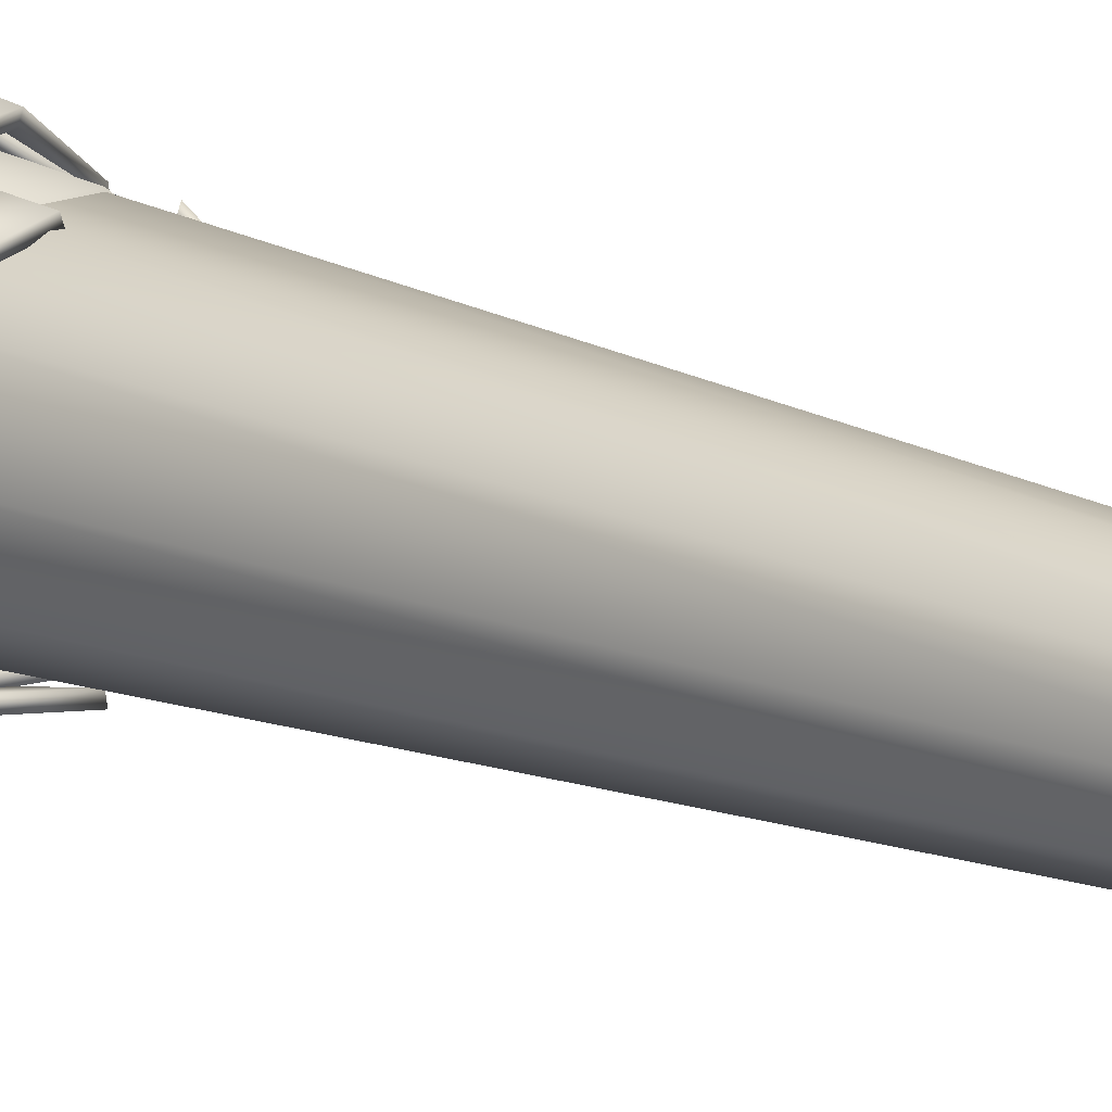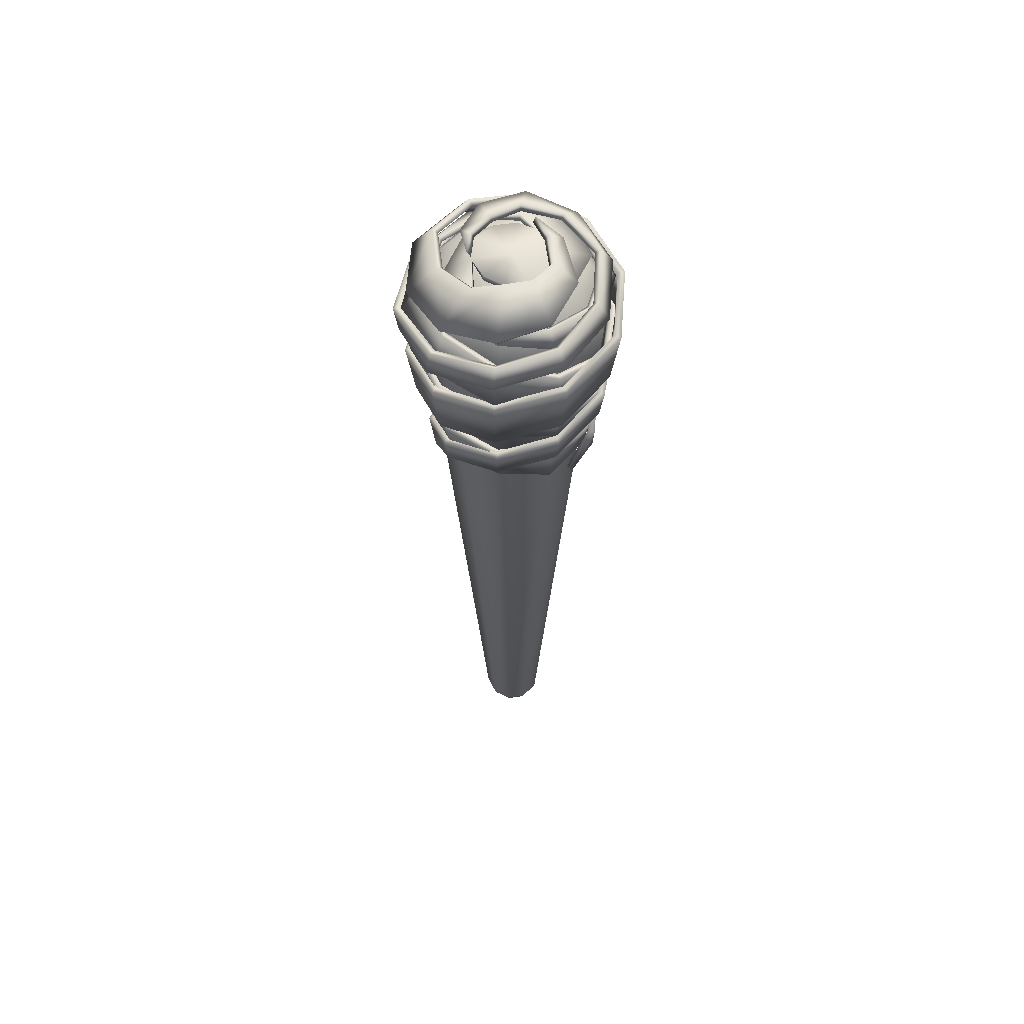
<metadata>
{"format":"obj","ext":"obj","renderer":"f3d","projection":"perspective","resolution":1024,"background":"white","views":[{"elev":14.2,"azim":-44.0,"up":"+Z"},{"elev":61.6,"azim":135.0,"up":"+Y"}]}
</metadata>
<code>
v  -671.5 11.12 -11.05
v  -674 11.12 -18.58
v  -660.9 277.6 -28.06
v  -655.4 277.6 -11.05
v  -680.4 11.12 -23.23
v  -675.4 278.7 -38.58
v  -688.3 11.12 -23.23
v  -693.3 278.7 -38.58
v  -694.7 11.11 -18.58
v  -707.7 276.7 -28.06
v  -697.1 11.12 -11.05
v  -713.3 277.6 -11.05
v  -694.7 11.12 -3.514
v  -707.7 277.6 5.971
v  -688.3 11.11 1.141
v  -693.3 276.4 16.49
v  -680.4 11.12 1.14
v  -675.4 277.6 16.49
v  -674 11.12 -3.515
v  -660.9 278.6 5.971
v  -656.1 352.8 -31.56
v  -663.8 367.4 -25.95
v  -659 367.4 -11.05
v  -649.4 352.8 -11.05
v  -673.5 352.8 -44.23
v  -676.5 367.4 -35.16
v  -695.1 352.8 -44.23
v  -692.2 367.4 -35.16
v  -712.6 352.8 -31.56
v  -704.8 367.4 -25.95
v  -719.2 352.8 -11.05
v  -709.7 367.4 -11.05
v  -712.6 352.8 9.466
v  -704.8 367.4 3.856
v  -695.1 352.8 22.14
v  -692.2 367.4 13.07
v  -673.5 352.8 22.14
v  -676.5 367.4 13.07
v  -656.1 352.8 9.466
v  -663.8 367.4 3.856
v  -671.9 373.9 -11.05
v  -674.2 373.9 -18.37
v  -684.3 373.9 -11.05
v  -680.5 373.9 -22.9
v  -688.2 373.9 -22.9
v  -694.4 373.9 -18.37
v  -696.8 373.9 -11.05
v  -694.4 373.9 -3.719
v  -688.2 373.9 0.8096
v  -680.5 373.9 0.8096
v  -674.2 373.9 -3.719
v  -678.6 3.012 -15.2
v  -677.2 3.012 -11.05
v  -684.3 1.076 -11.05
v  -682.1 3.015 -17.77
v  -686.5 3.015 -17.77
v  -690 3.009 -15.2
v  -691.4 3.012 -11.05
v  -690 3.012 -6.888
v  -686.5 3.007 -4.319
v  -682.1 3.012 -4.319
v  -678.6 3.015 -6.888
v  -672.9 6.639 -11.05
v  -675.1 6.639 -17.76
v  -680.8 6.645 -21.92
v  -687.9 6.645 -21.92
v  -693.6 6.635 -17.76
v  -695.8 6.639 -11.05
v  -693.6 6.639 -4.327
v  -687.9 6.633 -0.1749
v  -680.8 6.639 -0.1751
v  -675.1 6.645 -4.327
v  -655.8 353.3 -31.95
v  -663.7 368.2 -26.23
v  -658.7 368.2 -11.05
v  -649 353.3 -11.05
v  -673.6 353.3 -44.88
v  -676.6 368.2 -35.62
v  -695.6 353.3 -44.88
v  -692.6 368.2 -35.62
v  -713.4 353.3 -31.95
v  -705.5 368.2 -26.23
v  -720.2 353.3 -11.05
v  -710.4 368.2 -11.05
v  -713.4 353.3 9.863
v  -705.5 368.2 4.144
v  -695.6 353.3 22.79
v  -692.6 368.2 13.53
v  -673.6 353.3 22.79
v  -676.6 368.2 13.53
v  -655.8 353.3 9.863
v  -663.7 368.2 4.144
v  -671.9 374.9 -11.05
v  -674.3 374.9 -18.51
v  -684.6 374.9 -11.05
v  -680.7 374.9 -23.13
v  -688.5 374.9 -23.13
v  -694.9 374.9 -18.51
v  -697.3 374.9 -11.05
v  -694.9 374.9 -3.577
v  -688.5 374.9 1.039
v  -680.7 374.9 1.039
v  -674.3 374.9 -3.577
v  -660.7 276.7 -28.39
v  -655.1 276.7 -11.05
v  -675.5 277.8 -39.11
v  -693.7 277.8 -39.11
v  -708.5 275.8 -28.39
v  -714.1 276.7 -11.05
v  -708.5 276.7 6.3
v  -693.7 275.5 17.02
v  -675.5 276.7 17.02
v  -660.7 277.7 6.3
v  -684.6 276.8 -11.05
v  -673.7 366 -44.52
v  -672.1 359.2 -48.65
v  -696.3 362.6 -46.62
v  -695.1 369.3 -42.38
v  -713.6 366 -31.56
v  -710.1 372.8 -28.77
v  -701.2 378.7 1.7
v  -709.4 373.6 7.383
v  -692.6 376.1 13.76
v  -688.7 381.2 4.404
v  -678.4 378.1 9.151
v  -679.1 380.6 4.386
v  -716.4 320.5 12.47
v  -717.4 334 13.59
v  -724.6 327.2 -10.26
v  -723.1 313.8 -10.58
v  -716.4 320.5 -33.31
v  -715.1 307.1 -32.71
v  -648.4 293.7 -10.6
v  -649.9 280.2 -10.25
v  -655.8 286.9 -31.15
v  -654.9 300.4 -32.29
v  -673.3 293.7 -44.83
v  -673.2 307.1 -46.33
v  -696.7 313.8 -46.93
v  -695.9 300.4 -45.63
v  -697.1 327.2 27.48
v  -697.3 340.7 28.97
v  -672.2 334 28.27
v  -671.5 347.4 29.57
v  -670.3 269 15.85
v  -654.3 271.4 1.652
v  -654.5 286.3 4.762
v  -651.3 340.7 14.01
v  -649.9 354.2 14.64
v  -642.6 348 -10.28
v  -644 358.3 -10.5
v  -650.2 355.7 -35.29
v  -653.9 362.6 -32.83
v  -717.8 369.8 -10.53
v  -710.5 375.9 -10.35
v  -672.2 380.6 -0.9221
v  -695.7 361.1 -44.47
v  -672.9 357.8 -46.56
v  -674.3 364.5 -42.38
v  -694.4 367.9 -40.29
v  -708.3 371.2 -27.59
v  -711.8 364.5 -30.17
v  -692.2 373.8 12.64
v  -708.3 371.2 6.74
v  -700.3 376.3 0.9231
v  -688.5 378.8 3.231
v  -679.6 378.3 3.231
v  -678.7 375.8 7.936
v  -721.9 327.5 -10.42
v  -715.4 334.3 11.91
v  -714.2 320.8 11.04
v  -720.4 314.1 -10.42
v  -713 307.4 -31.03
v  -714.2 320.8 -31.89
v  -658.1 287.2 -29.74
v  -652.5 280.5 -10.42
v  -651.1 293.9 -10.42
v  -656.9 300.7 -30.6
v  -674.3 293.9 -42.37
v  -673.8 307.4 -43.77
v  -695.3 300.7 -43.07
v  -695.7 314.1 -44.46
v  -696.6 341 26.41
v  -696.2 327.5 25.01
v  -672.5 347.7 27.11
v  -672.9 334.3 25.71
v  -657 286.8 3.984
v  -656.5 270.3 0.7748
v  -672.1 267.8 14.27
v  -652.1 354.4 13.2
v  -653.3 341 12.34
v  -646.7 357.8 -10.42
v  -645.2 347.7 -10.42
v  -652.1 354.4 -34.05
v  -655.7 361.1 -31.47
v  -708.9 373.8 -10.42
v  -716.1 367.9 -10.42
v  -673 378.3 -1.985
v  -695.1 360.4 -44.45
v  -714.6 357.2 -32.69
v  -711.1 363.5 -30.39
v  -693.7 366.7 -40.59
v  -723.8 353.9 -10.47
v  -719.6 360.4 -10.68
v  -700 375.1 0.8607
v  -698.2 377.9 -10.63
v  -714.8 367.4 -10.4
v  -710.6 364.1 8.987
v  -695 360.7 23.04
v  -692 372.5 12.58
v  -675.1 369.9 17.36
v  -672.3 357.2 25.19
v  -658.6 366.7 7.965
v  -651.7 354 12.63
v  -670.6 378 -10.61
v  -673 378 -18.67
v  -684 378 -10.61
v  -679.7 377.9 -24.06
v  -688.4 377.9 -24.06
v  -695.5 377.9 -18.92
v  -694.9 378 -2.707
v  -688.2 378 2.368
v  -679.7 377.9 2.834
v  -672.6 377.9 -2.299
v  -678.2 375.4 -28.92
v  -691.5 373 -33.26
v  -707.2 370.6 -27.22
v  -664.7 373 3.324
v  -655.5 370.6 -10.75
v  -664.8 375.4 -10.53
v  -655 314.7 -31.89
v  -673.3 308.4 -44.24
v  -672.6 321 -45.48
v  -653.7 327.3 -32.46
v  -695.7 324.6 -46.1
v  -713.8 320 -32.08
v  -715.9 338.5 -33.87
v  -696.2 343.2 -48.83
v  -720 315.4 -10.5
v  -712.5 310.8 10.23
v  -714.9 329.3 11.66
v  -722.8 333.9 -10.72
v  -694.6 306.1 22.34
v  -695.7 324.6 24.89
v  -694.9 302.1 -43.49
v  -695 314.7 -44.89
v  -651.5 285.7 -11.46
v  -658.3 280.4 -29.37
v  -656 298.9 -30.86
v  -648.7 304.2 -11.12
v  -674 275.4 -41.6
v  -673.5 295.9 -42.87
v  -717.3 289.5 -10.45
v  -710.3 283.2 8.659
v  -711.6 295.8 9.201
v  -718.7 302.1 -10.77
v  -710 271 10.85
v  -694.5 289.5 20.96
v  -692.1 265.2 18.18
v  -673.4 301.5 21.62
v  -672.9 320 24.32
v  -711.6 295.8 -30.43
v  -712.6 308.4 -31.4
v  -715.9 346.7 12.68
v  -714.8 356.3 11.69
v  -644.7 347.2 -10.92
v  -650.2 363 -10.69
v  -657.1 293.2 8.798
v  -655.1 311.7 10.73
v  -693.8 276.9 -40.94
v  -694.2 289.5 -42.27
v  -709.8 283.2 -30.3
v  -646 333.6 -10.46
v  -647.3 321 -10.76
v  -652.8 339.8 12.28
v  -653.7 327.3 11.24
v  -672 346.1 26.94
v  -672.1 333.6 25.54
v  -696.6 352.5 27.51
v  -695.9 339.8 26.28
v  -674.9 369.9 -38.51
v  -673.8 363.5 -42.55
v  -664.4 372.8 -24.79
v  -659 367.2 -28.96
v  -678 375.4 7.622
v  -672 351.4 -46.73
v  -672.4 335 -46.85
v  -654.8 359.4 -31.52
v  -652.8 340.5 -33.48
v  -709.5 362.2 -29.11
v  -712.8 355.9 -31.53
v  -694.4 359 -42.5
v  -693.1 365.3 -38.58
v  -717.6 359 -10.61
v  -721.7 352.7 -10.61
v  -713.4 365.3 -10.61
v  -697.5 375.5 -10.61
v  -698.7 373.2 0.0171
v  -709.5 362.2 7.886
v  -691.1 370.8 10.99
v  -694.4 359 21.28
v  -675.6 368.5 15.4
v  -673 355.9 23.23
v  -660.2 365.3 6.675
v  -653.6 352.7 11.52
v  -684 375.5 -10.61
v  -673.2 375.5 -18.51
v  -670.6 375.5 -10.61
v  -679.9 375.5 -23.4
v  -688.2 375.5 -23.4
v  -694.9 375.5 -18.51
v  -694.9 375.5 -2.707
v  -688.2 375.5 2.178
v  -679.9 375.5 2.178
v  -673.2 375.5 -2.707
v  -678.4 373.2 -27.81
v  -691.1 370.8 -32.21
v  -706.2 368.5 -26.69
v  -666 373.2 -10.61
v  -656.7 368.5 -10.61
v  -665.7 370.8 2.741
v  -673.5 321.2 -43.15
v  -673.9 308.6 -41.84
v  -656.9 314.9 -30.31
v  -655.8 327.5 -31.12
v  -713.9 338.9 -32.33
v  -711.7 320.4 -30.72
v  -694.8 325 -43.8
v  -695.7 343.5 -46.41
v  -712.8 329.6 10.3
v  -710.6 311.1 8.689
v  -717.6 315.8 -10.61
v  -720.3 334.2 -10.61
v  -694.8 325 22.58
v  -694 306.5 19.96
v  -658 299.2 -29.51
v  -660.2 280.7 -27.89
v  -653.9 286 -11.29
v  -651.2 304.5 -11.29
v  -674.3 296.1 -40.53
v  -674.7 275.7 -39.22
v  -709.5 296.1 7.881
v  -708.4 283.5 7.073
v  -714.8 289.8 -10.61
v  -716.2 302.4 -10.61
v  -691.1 265.4 15.9
v  -708.4 270.8 8.901
v  -693.5 289.8 18.66
v  -673.5 320.4 21.92
v  -674.3 301.9 19.31
v  -712.8 355.9 10.31
v  -713.9 346.4 11.11
v  -647.1 346.4 -10.61
v  -652.6 362.2 -10.61
v  -659.1 293.6 7.477
v  -656.9 312.1 9.093
v  -693.5 289.8 -39.88
v  -693.1 277.2 -38.57
v  -708.4 283.5 -28.29
v  -649.8 321.2 -10.61
v  -648.4 333.8 -10.61
v  -655.8 327.5 9.901
v  -654.7 340.1 10.71
v  -673 333.8 23.23
v  -672.6 346.4 24.54
v  -695.2 340.1 23.89
v  -695.7 352.7 25.19
v  -674.3 362.2 -40.54
v  -675.6 368.5 -36.62
v  -660.2 365.3 -27.9
v  -665.7 370.8 -23.96
v  -678.4 373.2 6.585
v  -710.6 308.6 -29.91
v  -709.5 296.1 -29.1
v  -694 302.4 -41.18
v  -694.4 314.9 -42.49
v  -673 335.1 -44.45
v  -673 351.3 -44.46
v  -654.7 340.1 -31.93
v  -656.9 359 -30.32
v  -695.1 369.2 21.61
v  -713.7 365.4 10.97
v  -718.7 348.5 14.07
v  -698.1 355.9 29.8
v  -672.3 359.2 27.86
v  -674.8 372.8 19.35
v  -654.1 362.9 11.85
v  -663.4 375.6 4.737
v  -649.3 366.5 -10.32
v  -663.7 378.3 -10.85
v  -671.8 381 -19.68
v  -657.9 370.1 -29.48
v  -675.1 373.6 -39.33
v  -679.6 381.2 -25.23
v  -692.5 376.1 -34.64
v  -689.4 381.2 -25.14
v  -701.3 378.7 -18.79
v  -696.6 381.2 -15.75
v  -647 307.1 -10.26
v  -653.5 313.8 -32.89
v  -651.3 340.7 -34.87
v  -644 334 -10.58
v  -672.4 320.5 -47.63
v  -671.8 347.4 -50.51
v  -672.4 320.5 26.78
v  -673.6 293.7 24.09
v  -654.8 300.4 11.44
v  -652.3 327.2 12.9
v  -696 284.4 -44.06
v  -696.9 273.5 -42.77
v  -708.3 273.3 -31.81
v  -709.5 293.7 -32.66
v  -717.5 334.2 -34.42
v  -717.7 357.9 -34.15
v  -698.1 354.2 -51.11
v  -696.8 327.2 -48.42
v  -720.8 300.4 -10.24
v  -717.8 273.5 -10.47
v  -712 280.2 9.867
v  -714.2 307.1 11.87
v  -695.8 286.9 23.28
v  -696.4 313.8 26.18
v  -685.6 265.7 -42.63
v  -726 341.2 -10.62
v  -723.1 361.6 -10.3
v  -699.5 381.2 -7.157
v  -716.6 347.7 12.77
v  -711.8 364.5 9.325
v  -694.4 367.9 19.44
v  -697.1 354.4 27.8
v  -672.9 357.8 25.71
v  -675.6 371.2 17.35
v  -665 373.8 3.832
v  -655.7 361.1 10.62
v  -665.4 376.3 -10.42
v  -651.1 364.5 -10.42
v  -675.6 371.2 -38.2
v  -659.3 367.9 -28.88
v  -673 378.8 -18.86
v  -680 378.8 -24.08
v  -688.9 378.8 -24.08
v  -692.2 373.8 -33.49
v  -695.7 378.8 -15.24
v  -700.3 376.3 -18.15
v  -653.3 341 -33.19
v  -655.7 314.1 -31.46
v  -649.6 307.4 -10.42
v  -646.7 334.3 -10.42
v  -672.5 347.7 -47.95
v  -673.4 320.8 -45.16
v  -656.9 300.7 9.751
v  -674.3 293.9 21.52
v  -673.4 320.8 24.31
v  -654.5 327.5 11.48
v  -706.3 273.5 -30.07
v  -696.2 273.8 -40.2
v  -695.3 284.6 -41.52
v  -707.4 293.9 -31.03
v  -697.1 354.4 -48.65
v  -715.4 357.8 -32.76
v  -715.4 334.3 -32.76
v  -696.2 327.5 -45.86
v  -709.8 280.5 8.457
v  -715.2 273.8 -10.42
v  -718.1 300.7 -10.42
v  -712.2 307.4 10.18
v  -695.7 314.1 23.62
v  -694.8 287.2 20.82
v  -685.8 265.9 -39.99
v  -720.5 361.1 -10.42
v  -723.4 341 -10.42
v  -698.4 378.8 -6.803
o torche
g torche
f 1 2 3 4
f 2 5 6 3
f 5 7 8 6
f 7 9 10 8
f 9 11 12 10
f 11 13 14 12
f 13 15 16 14
f 15 17 18 16
f 17 19 20 18
f 19 1 4 20
f 21 22 23 24
f 25 26 22 21
f 27 28 26 25
f 29 30 28 27
f 31 32 30 29
f 33 34 32 31
f 35 36 34 33
f 37 38 36 35
f 39 40 38 37
f 24 23 40 39
f 41 42 43
f 42 44 43
f 44 45 43
f 45 46 43
f 46 47 43
f 47 48 43
f 48 49 43
f 49 50 43
f 50 51 43
f 51 41 43
f 22 42 41 23
f 26 44 42 22
f 28 45 44 26
f 30 46 45 28
f 32 47 46 30
f 34 48 47 32
f 36 49 48 34
f 38 50 49 36
f 40 51 50 38
f 23 41 51 40
f 3 21 24 4
f 6 25 21 3
f 8 27 25 6
f 10 29 27 8
f 12 31 29 10
f 14 33 31 12
f 16 35 33 14
f 18 37 35 16
f 20 39 37 18
f 4 24 39 20
f 52 53 54
f 55 52 54
f 56 55 54
f 57 56 54
f 58 57 54
f 59 58 54
f 60 59 54
f 61 60 54
f 62 61 54
f 53 62 54
f 63 53 52 64
f 64 52 55 65
f 65 55 56 66
f 66 56 57 67
f 67 57 58 68
f 68 58 59 69
f 69 59 60 70
f 70 60 61 71
f 71 61 62 72
f 72 62 53 63
f 1 63 64 2
f 2 64 65 5
f 5 65 66 7
f 7 66 67 9
f 9 67 68 11
f 11 68 69 13
f 13 69 70 15
f 15 70 71 17
f 17 71 72 19
f 19 72 63 1
f 73 74 75 76
f 77 78 74 73
f 79 80 78 77
f 81 82 80 79
f 83 84 82 81
f 85 86 84 83
f 87 88 86 85
f 89 90 88 87
f 91 92 90 89
f 76 75 92 91
f 93 94 95
f 94 96 95
f 96 97 95
f 97 98 95
f 98 99 95
f 99 100 95
f 100 101 95
f 101 102 95
f 102 103 95
f 103 93 95
f 74 94 93 75
f 78 96 94 74
f 80 97 96 78
f 82 98 97 80
f 84 99 98 82
f 86 100 99 84
f 88 101 100 86
f 90 102 101 88
f 92 103 102 90
f 75 93 103 92
f 104 73 76 105
f 106 77 73 104
f 107 79 77 106
f 108 81 79 107
f 109 83 81 108
f 110 85 83 109
f 111 87 85 110
f 112 89 87 111
f 113 91 89 112
f 105 76 91 113
f 104 105 114
f 106 104 114
f 107 106 114
f 108 107 114
f 109 108 114
f 110 109 114
f 111 110 114
f 112 111 114
f 113 112 114
f 105 113 114
f 115 116 117 118
f 119 120 118 117
f 121 122 123 124
f 125 126 124 123
f 127 128 129 130
f 131 132 130 129
f 133 134 135 136
f 136 135 137 138
f 139 140 132 131
f 141 142 128 127
f 143 144 142 141
f 145 146 147
f 148 149 144 143
f 147 146 134 133
f 150 151 149 148
f 138 137 140 139
f 151 150 152 153
f 153 152 116 115
f 154 155 120 119
f 122 121 155 154
f 156 126 125
f 157 158 159 160
f 160 161 162 157
f 163 164 165 166
f 166 167 168 163
f 169 170 171 172
f 172 173 174 169
f 175 176 177 178
f 179 175 178 180
f 173 181 182 174
f 170 183 184 171
f 183 185 186 184
f 187 188 189
f 185 190 191 186
f 176 188 187 177
f 190 192 193 191
f 181 179 180 182
f 194 193 192 195
f 158 194 195 159
f 161 196 197 162
f 196 165 164 197
f 168 167 198
f 117 116 158 157
f 115 118 160 159
f 118 120 161 160
f 119 117 157 162
f 123 122 164 163
f 121 124 166 165
f 124 126 167 166
f 125 123 163 168
f 129 128 170 169
f 127 130 172 171
f 130 132 173 172
f 131 129 169 174
f 135 134 176 175
f 133 136 178 177
f 137 135 175 179
f 136 138 180 178
f 132 140 181 173
f 139 131 174 182
f 128 142 183 170
f 141 127 171 184
f 142 144 185 183
f 143 141 184 186
f 146 145 189 188
f 145 147 187 189
f 144 149 190 185
f 148 143 186 191
f 134 146 188 176
f 147 133 177 187
f 149 151 192 190
f 150 148 191 193
f 140 137 179 181
f 138 139 182 180
f 152 150 193 194
f 151 153 195 192
f 116 152 194 158
f 153 115 159 195
f 120 155 196 161
f 154 119 162 197
f 155 121 165 196
f 122 154 197 164
f 126 156 198 167
f 156 125 168 198
f 199 200 201 202
f 200 203 204 201
f 205 206 207 208
f 209 210 205 208
f 211 210 209 212
f 213 211 212 214
f 215 216 217
f 216 218 217
f 218 219 217
f 219 220 217
f 220 206 217
f 206 221 217
f 221 222 217
f 222 223 217
f 223 224 217
f 224 215 217
f 225 218 216
f 219 218 225 226
f 220 219 226 227
f 228 229 230 224
f 231 232 233 234
f 235 236 237 238
f 239 240 241 242
f 240 243 244 241
f 232 245 246 233
f 247 248 249 250
f 251 252 249 248
f 253 254 255 256
f 254 257 258 255
f 258 257 259
f 260 261 244 243
f 262 253 256 263
f 206 220 227 207
f 203 264 265 204
f 214 266 267 213
f 261 260 268 269
f 269 268 247 250
f 251 270 271 252
f 271 270 272
f 234 273 274 231
f 273 275 276 274
f 275 277 278 276
f 277 279 280 278
f 279 265 264 280
f 202 281 282 199
f 281 283 284 282
f 283 230 229 284
f 224 223 285 228
f 285 223 222
f 245 262 263 246
f 242 237 236 239
f 238 286 287 235
f 286 288 289 287
f 289 288 267 266
f 290 291 292 293
f 294 295 291 290
f 296 297 298 299
f 298 300 301 299
f 301 300 302 303
f 303 302 304 305
f 306 307 308
f 306 309 307
f 306 310 309
f 306 311 310
f 306 297 311
f 306 312 297
f 306 313 312
f 306 314 313
f 306 315 314
f 306 308 315
f 307 309 316
f 316 309 310 317
f 317 310 311 318
f 319 320 321 315
f 322 323 324 325
f 326 327 328 329
f 330 331 332 333
f 334 335 331 330
f 336 337 338 339
f 336 340 341 337
f 342 343 344 345
f 346 347 348
f 334 349 350 335
f 318 311 297 296
f 351 352 295 294
f 353 305 304 354
f 355 350 349 356
f 338 355 356 339
f 357 358 341 340
f 359 358 357
f 360 361 325 324
f 362 363 361 360
f 364 365 363 362
f 366 367 365 364
f 352 351 367 366
f 368 369 293 292
f 370 371 369 368
f 320 319 371 370
f 372 314 315 321
f 313 314 372
f 373 374 375 376
f 327 326 333 332
f 377 378 329 328
f 379 380 378 377
f 354 380 379 353
f 200 199 292 291
f 202 201 290 293
f 203 200 291 295
f 201 204 294 290
f 206 205 298 297
f 208 207 296 299
f 205 210 300 298
f 209 208 299 301
f 210 211 302 300
f 212 209 301 303
f 211 213 304 302
f 214 212 303 305
f 216 215 308 307
f 221 206 297 312
f 222 221 312 313
f 215 224 315 308
f 225 216 307 316
f 226 225 316 317
f 227 226 317 318
f 229 228 321 320
f 224 230 319 315
f 232 231 324 323
f 234 233 322 325
f 236 235 328 327
f 238 237 326 329
f 240 239 332 331
f 242 241 330 333
f 243 240 331 335
f 241 244 334 330
f 245 232 323 375
f 233 246 376 322
f 248 247 338 337
f 250 249 336 339
f 249 252 340 336
f 251 248 337 341
f 254 253 344 343
f 256 255 342 345
f 257 254 343 347
f 255 258 348 342
f 259 257 347 346
f 258 259 346 348
f 244 261 349 334
f 260 243 335 350
f 253 262 374 344
f 263 256 345 373
f 207 227 318 296
f 264 203 295 352
f 204 265 351 294
f 214 305 353 266
f 213 267 354 304
f 268 260 350 355
f 261 269 356 349
f 247 268 355 338
f 269 250 339 356
f 270 251 341 358
f 252 271 357 340
f 272 270 358 359
f 271 272 359 357
f 273 234 325 361
f 231 274 360 324
f 275 273 361 363
f 274 276 362 360
f 277 275 363 365
f 276 278 364 362
f 279 277 365 367
f 278 280 366 364
f 265 279 367 351
f 280 264 352 366
f 281 202 293 369
f 199 282 368 292
f 283 281 369 371
f 282 284 370 368
f 230 283 371 319
f 284 229 320 370
f 228 285 372 321
f 285 222 313 372
f 262 245 375 374
f 246 263 373 376
f 237 242 333 326
f 239 236 327 332
f 286 238 329 378
f 235 287 377 328
f 288 286 378 380
f 287 289 379 377
f 267 288 380 354
f 289 266 353 379
f 342 348 347 343
f 344 374 373 345
f 322 376 375 323
f 381 382 383 384
f 381 384 385 386
f 387 388 386 385
f 389 390 388 387
f 391 392 393 394
f 395 396 394 393
f 397 398 396 395
f 399 400 401 402
f 403 404 401 400
f 405 406 407 408
f 408 407 399 402
f 409 410 411 412
f 413 414 415 416
f 417 418 419 420
f 419 421 422 420
f 422 421 406 405
f 423 410 409
f 416 415 404 403
f 411 418 417 412
f 424 425 414 413
f 391 390 389 392
f 425 424 383 382
f 426 398 397
f 427 428 429 430
f 431 430 429 432
f 432 433 434 431
f 433 435 436 434
f 437 438 439 440
f 440 441 442 437
f 441 443 444 442
f 445 446 447 448
f 445 449 450 446
f 451 452 453 454
f 447 451 454 448
f 455 456 457 458
f 459 460 461 462
f 463 464 465 466
f 467 468 463 466
f 452 468 467 453
f 457 456 469
f 449 459 462 450
f 465 464 455 458
f 460 470 471 461
f 436 435 439 438
f 427 471 470 428
f 444 443 472
f 382 381 429 428
f 384 383 427 430
f 385 384 430 431
f 381 386 432 429
f 386 388 433 432
f 387 385 431 434
f 388 390 435 433
f 389 387 434 436
f 393 392 438 437
f 391 394 440 439
f 394 396 441 440
f 395 393 437 442
f 396 398 443 441
f 397 395 442 444
f 400 399 447 446
f 402 401 445 448
f 401 404 449 445
f 403 400 446 450
f 407 406 452 451
f 405 408 454 453
f 399 407 451 447
f 408 402 448 454
f 411 410 456 455
f 409 412 458 457
f 415 414 460 459
f 413 416 462 461
f 419 418 464 463
f 417 420 466 465
f 421 419 463 468
f 420 422 467 466
f 406 421 468 452
f 422 405 453 467
f 410 423 469 456
f 423 409 457 469
f 404 415 459 449
f 416 403 450 462
f 418 411 455 464
f 412 417 465 458
f 414 425 470 460
f 424 413 461 471
f 390 391 439 435
f 392 389 436 438
f 383 424 471 427
f 425 382 428 470
f 398 426 472 443
f 426 397 444 472

</code>
